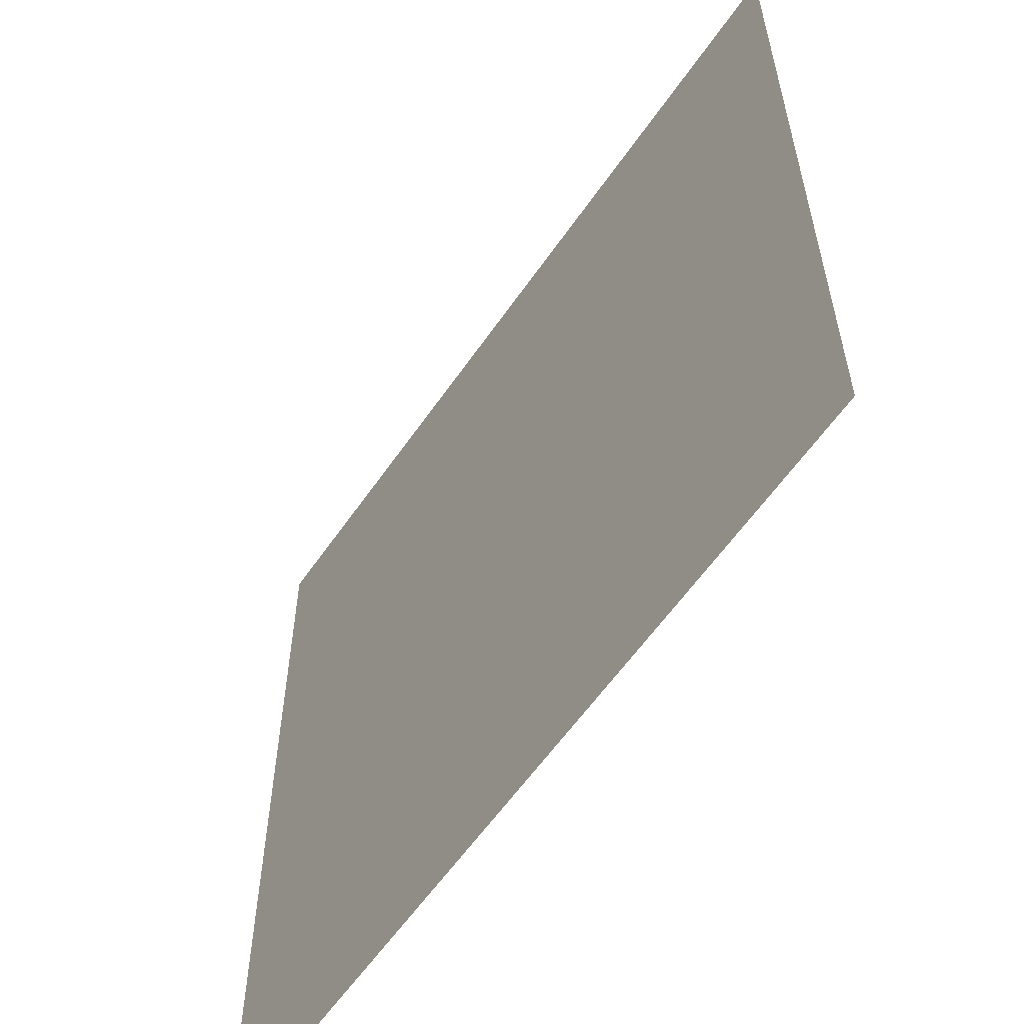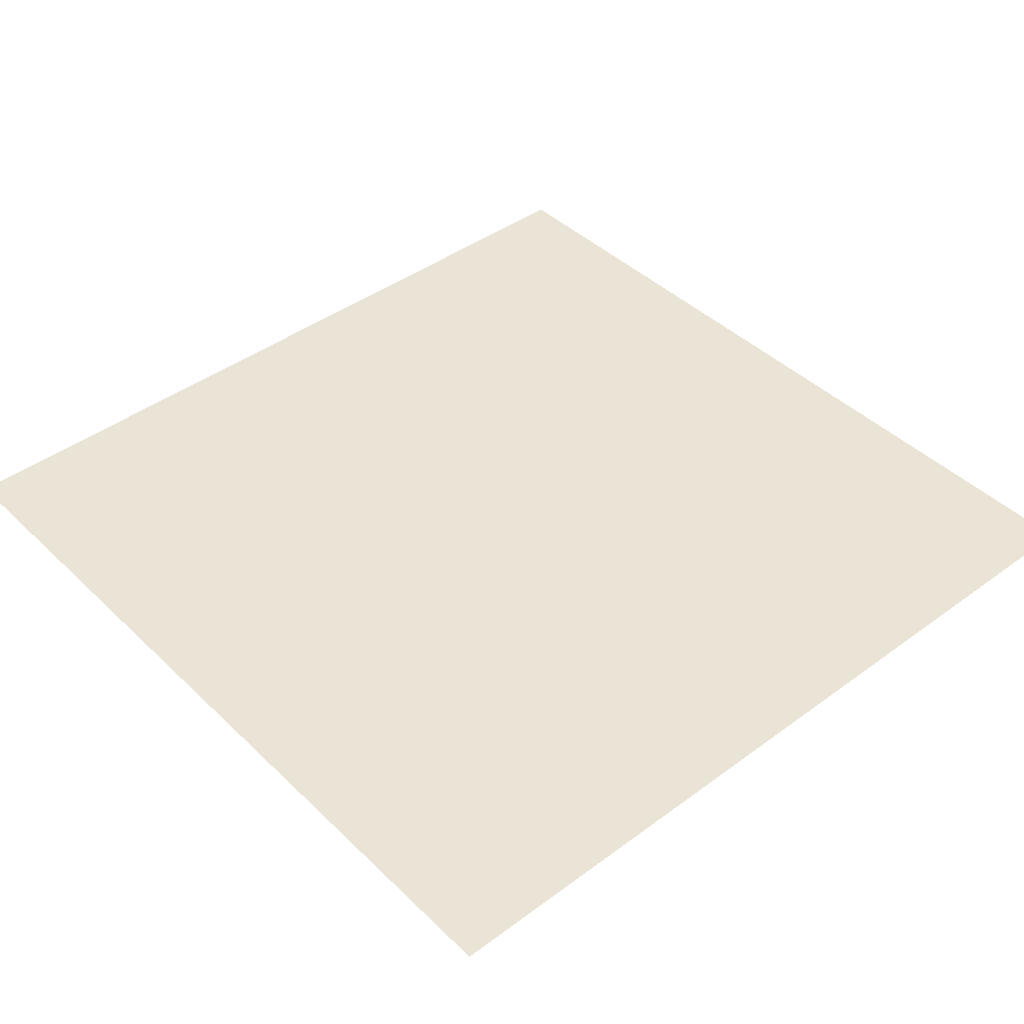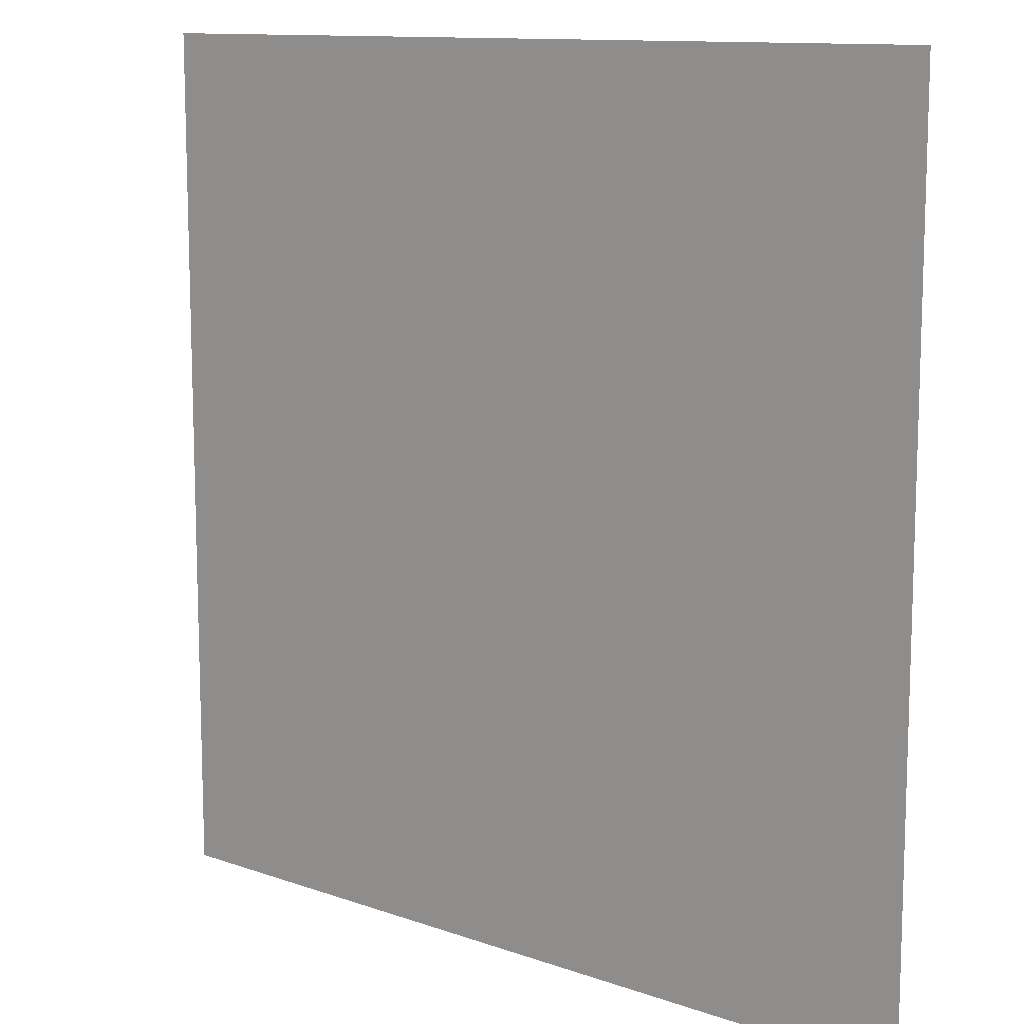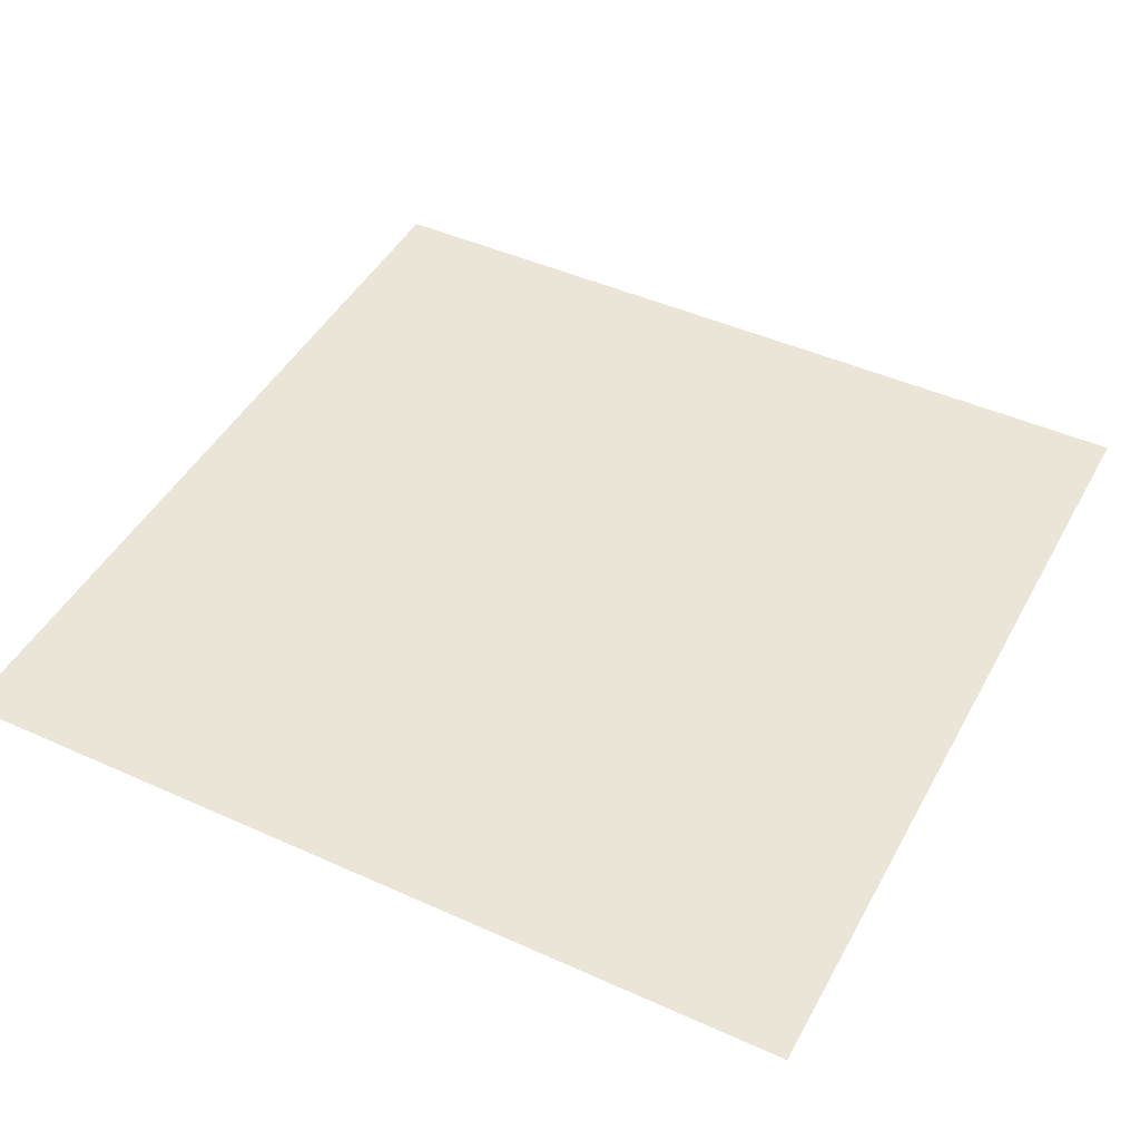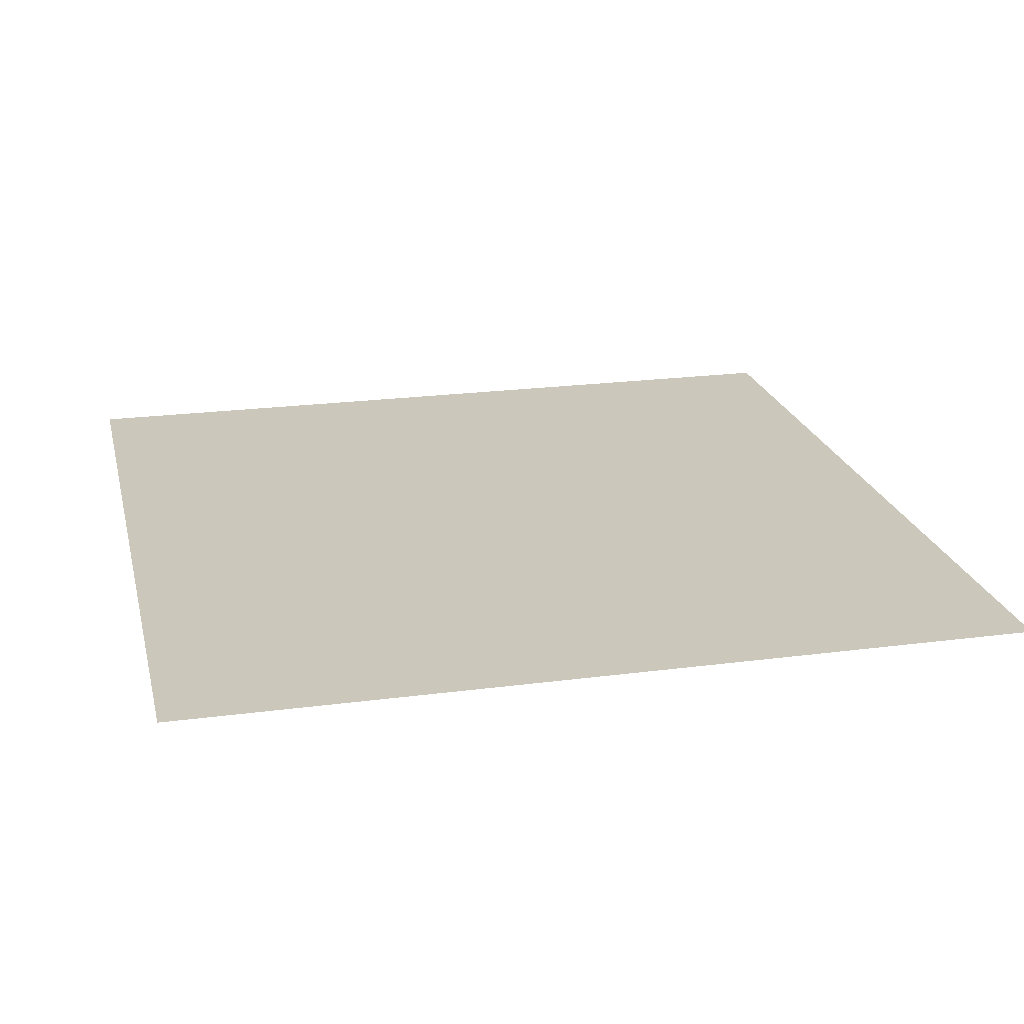
<metadata>
{"format":"obj","ext":"obj","renderer":"f3d","projection":"perspective","resolution":1024,"background":"white","views":[{"elev":-58.9,"azim":55.7,"up":"+Y"},{"elev":42.5,"azim":-41.3,"up":"+Z"},{"elev":11.6,"azim":-139.6,"up":"+Y"},{"elev":45.7,"azim":117.4,"up":"+Z"},{"elev":21.7,"azim":166.9,"up":"+Z"}]}
</metadata>
<code>
v -5 5 2.5
v -5 -5 2.5
v 5 -5 2.5
v 5 5 2.5
f 4 1 2 3

</code>
